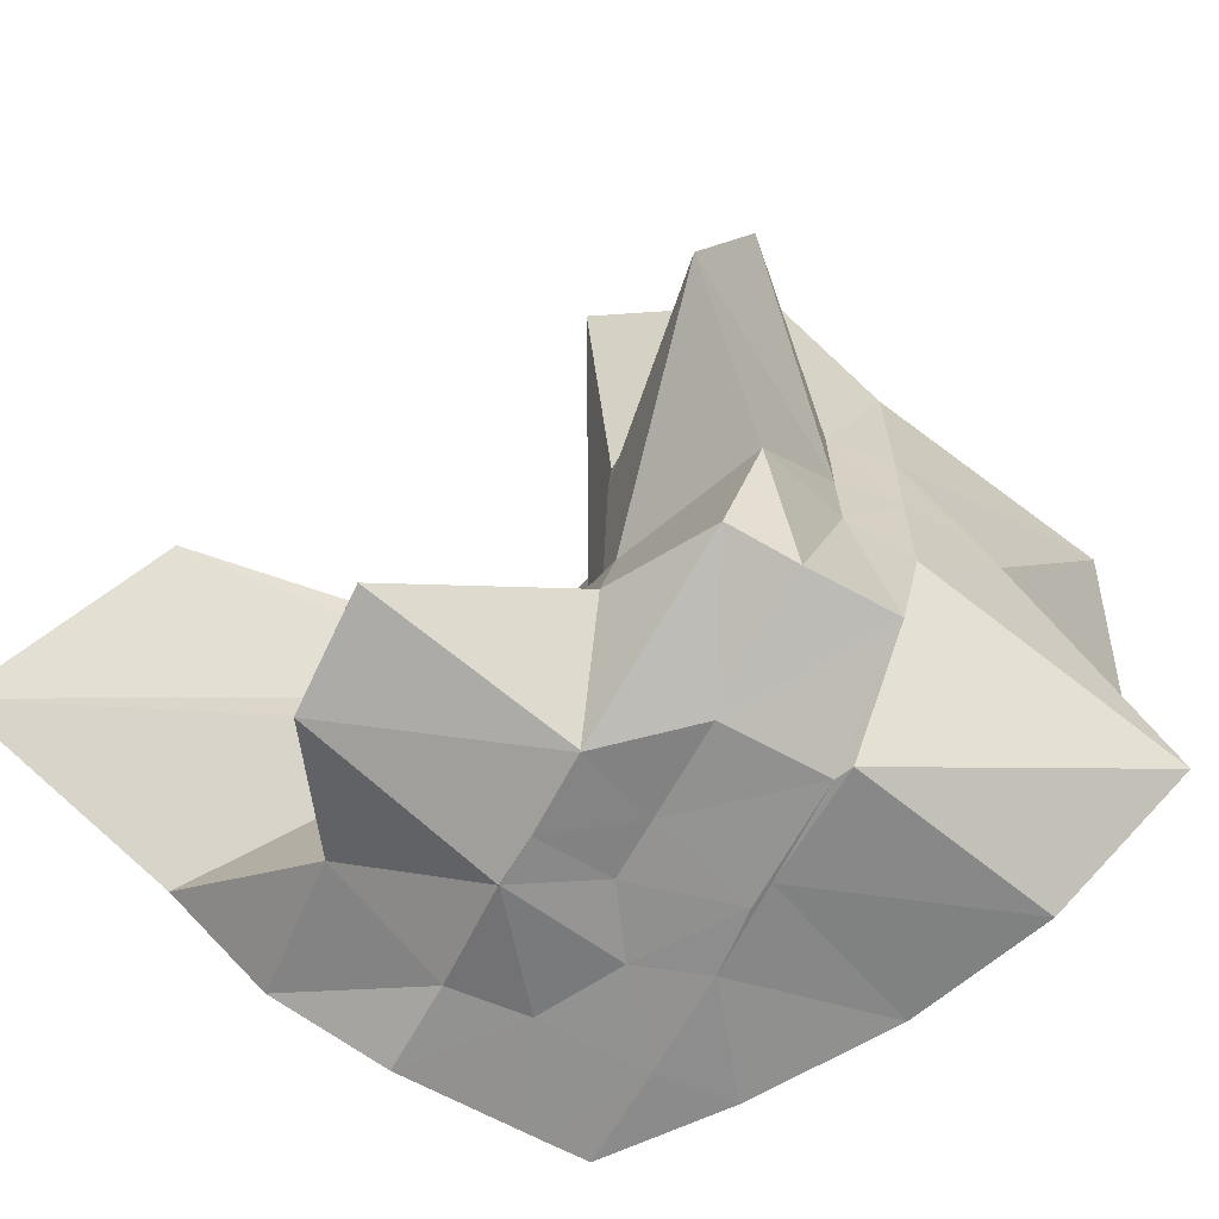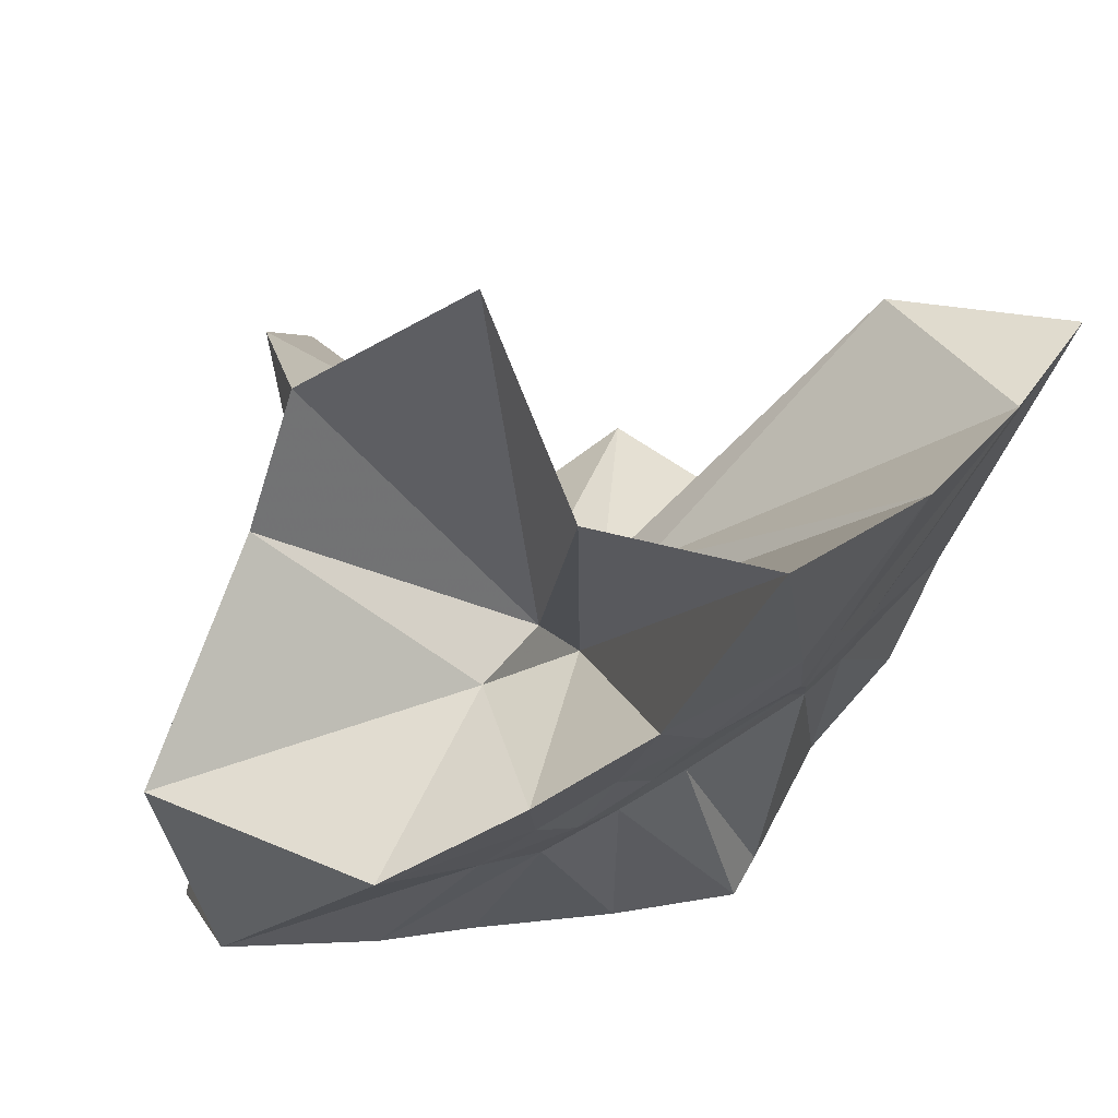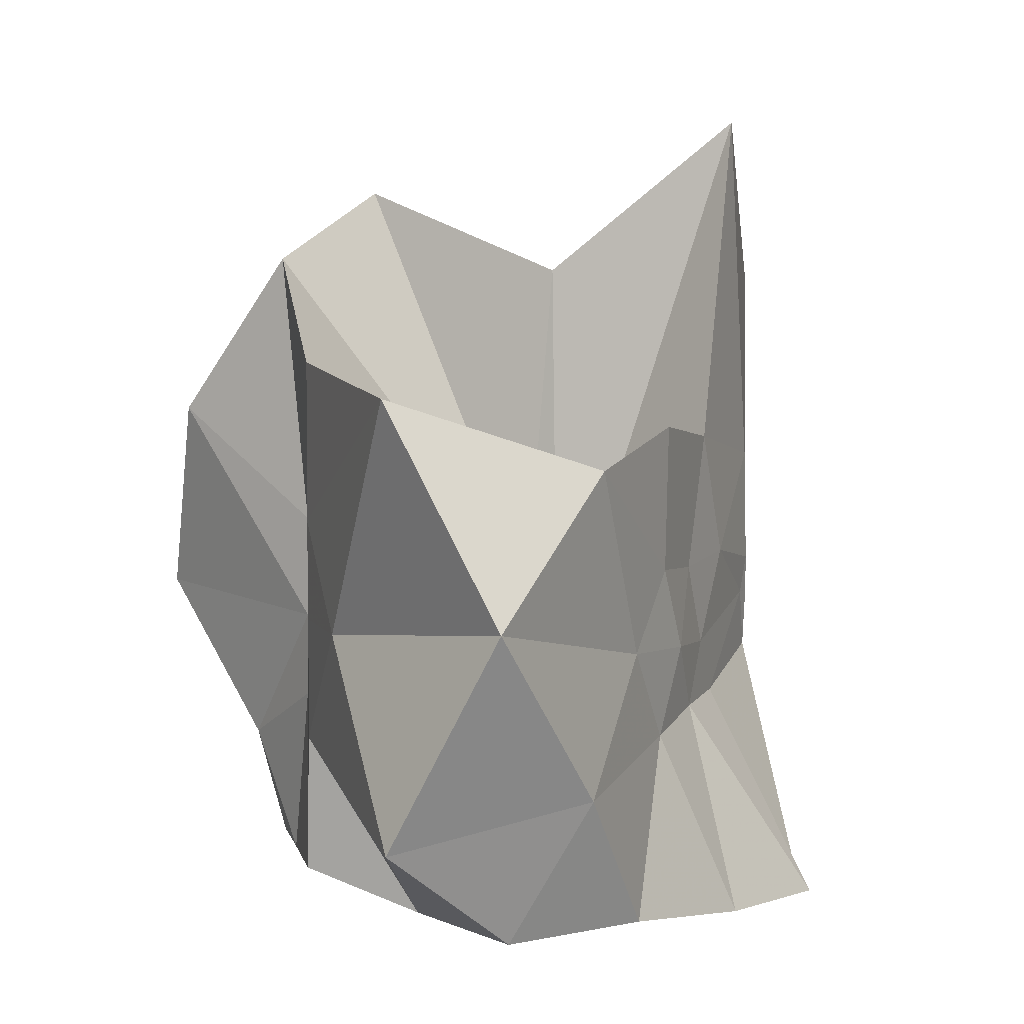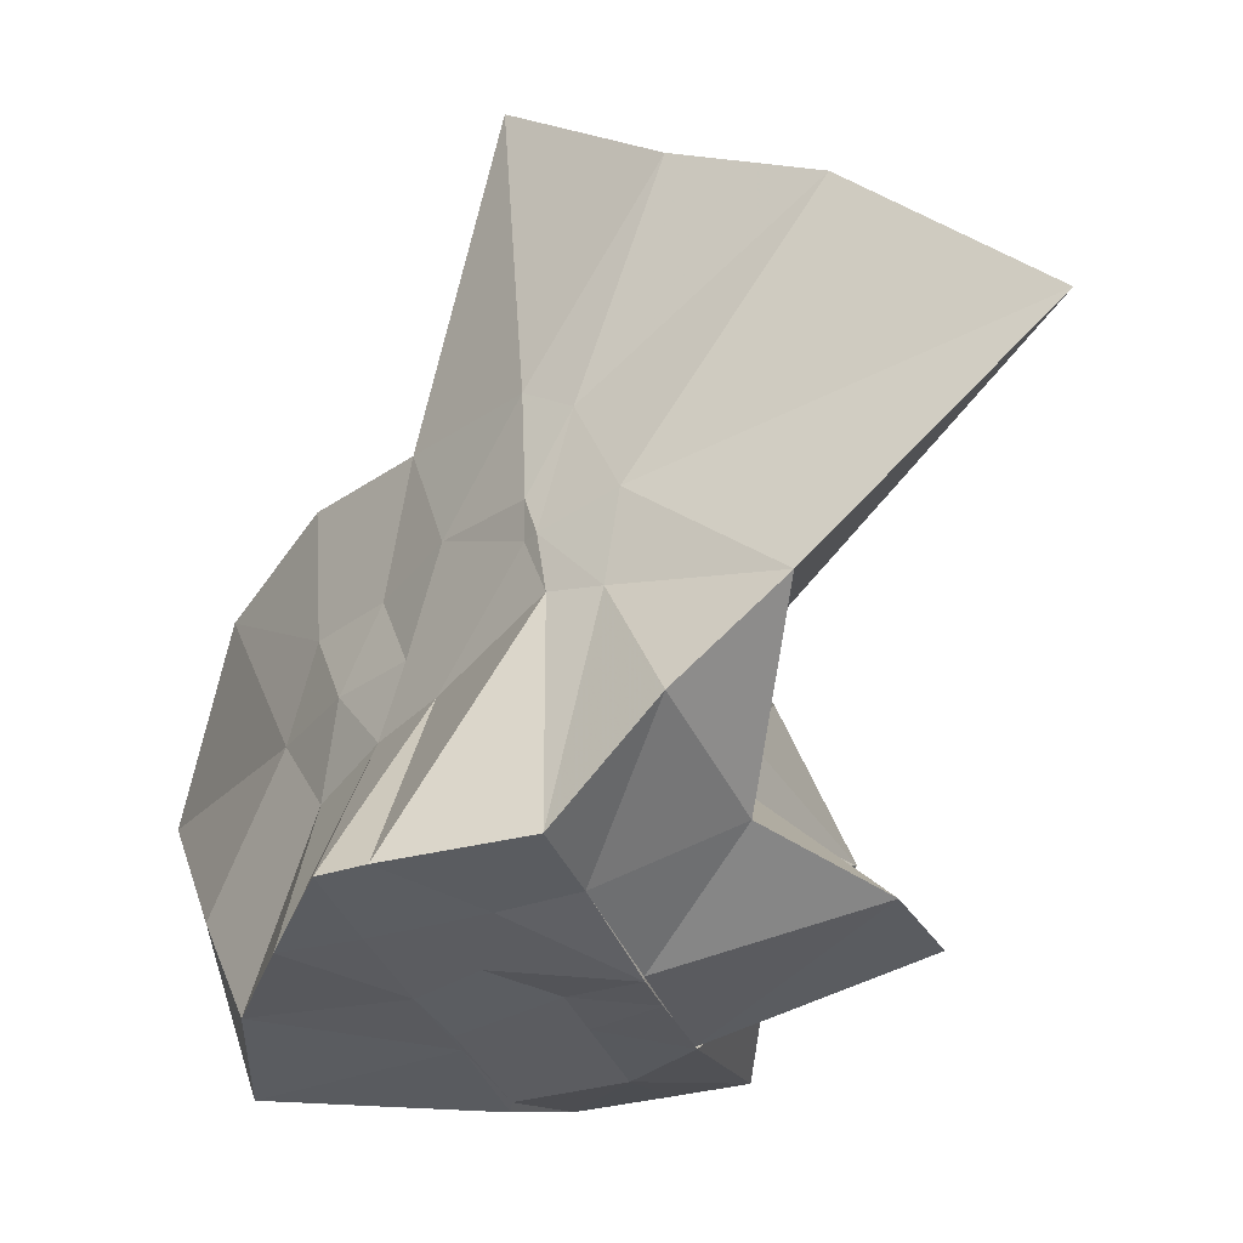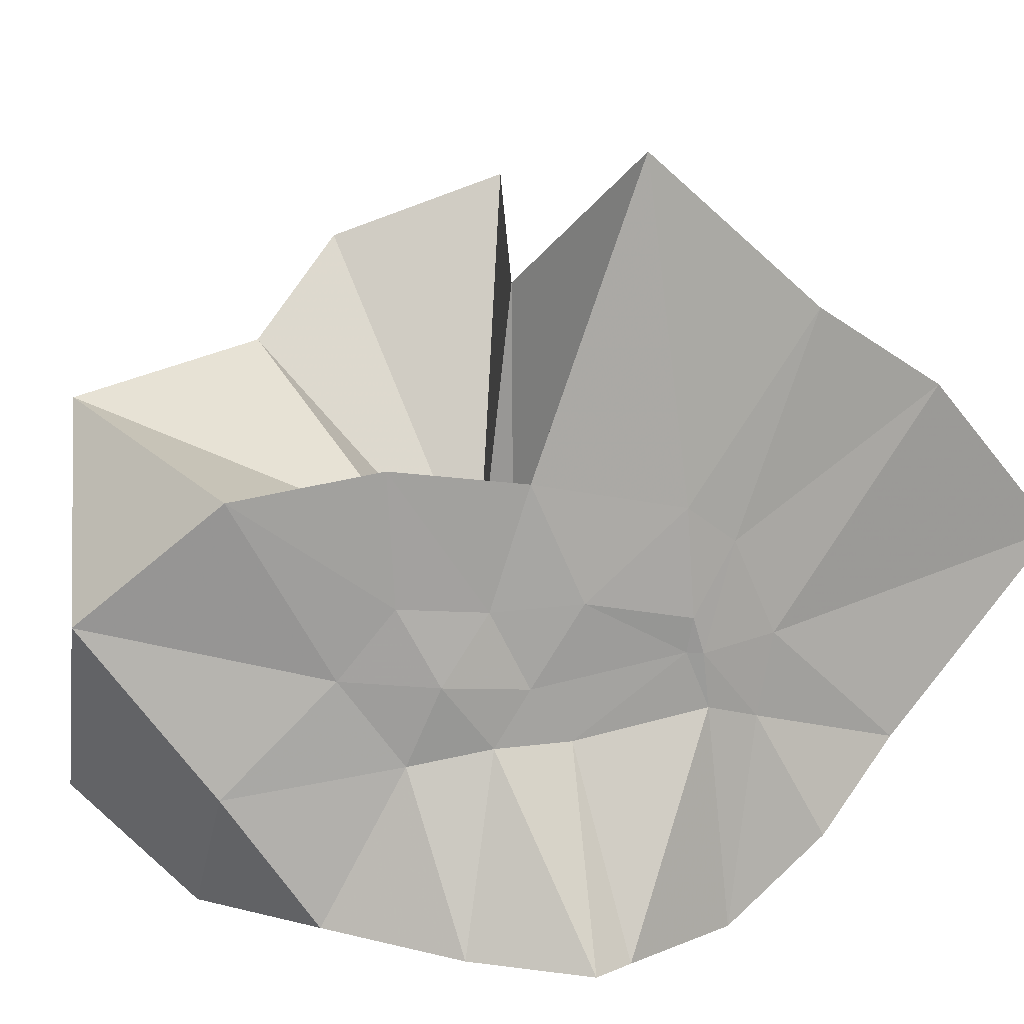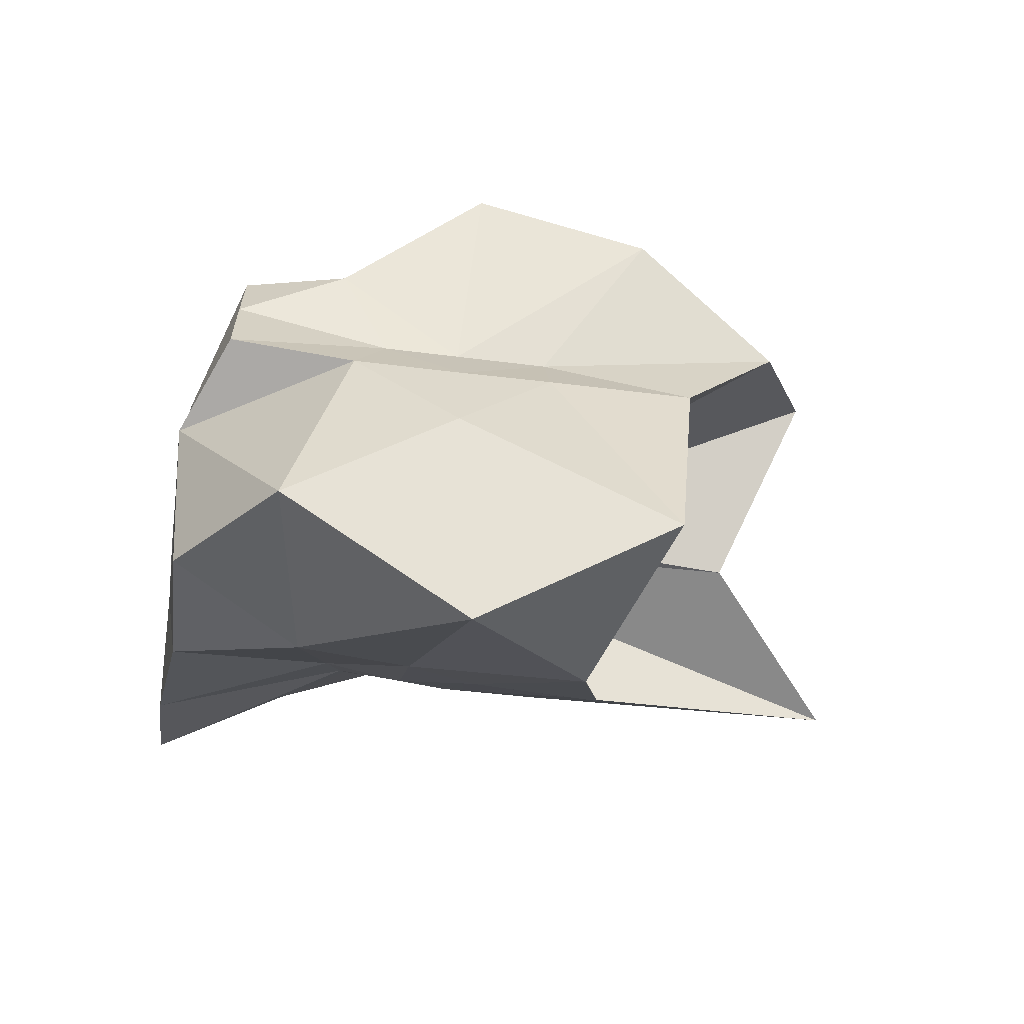
<metadata>
{"format":"obj","ext":"obj","renderer":"f3d","projection":"perspective","resolution":1024,"background":"white","views":[{"elev":-65.8,"azim":-119.0,"up":"+Z"},{"elev":73.5,"azim":27.9,"up":"+Z"},{"elev":6.6,"azim":-12.0,"up":"+Z"},{"elev":-35.0,"azim":109.4,"up":"+Z"},{"elev":15.8,"azim":48.7,"up":"+Z"},{"elev":-63.7,"azim":-96.7,"up":"+Y"}]}
</metadata>
<code>
v -0.6095 -0.08318 0.2657
v -0.5982 -0.08245 -0.3561
v -0.3914 -0.04169 -0.03543
v -0.3803 0.001712 0.03604
v -0.3255 0.2293 0.1652
v -0.4836 0.294 0.09643
v -0.6145 -0.002306 -0.08275
v -0.6429 -0.03419 -0.1001
v -0.7603 0.01376 -0.03196
v -0.9691 -0.01379 0.1279
v -0.8658 -0.1375 0.02777
v -0.8748 -0.2001 0.03245
v -0.8423 -0.4432 0.1651
v -0.6371 -0.4126 0.09583
v -0.5458 -0.2846 -0.0126
v -0.5006 -0.2068 -0.02132
v -0.4466 -0.1334 -0.01523
v -0.3881 -0.03019 -0.07305
v -0.3665 0.04488 -0.06259
v -0.3111 0.4086 -0.01563
v -0.599 -0.006371 -0.1175
v -0.6441 0.007701 -0.1099
v -0.6642 -0.03131 -0.1179
v -0.9777 0.05612 -0.05547
v -0.8666 -0.138 -0.0671
v -0.8744 -0.2 -0.06208
v -0.8656 -0.2989 -0.06149
v -0.7516 -0.5124 -0.03228
v -0.5841 -0.3268 -0.0849
v -0.5201 -0.2507 -0.09238
v -0.4782 -0.1742 -0.1003
v -0.398 -0.04405 -0.07134
v -0.3727 0.03013 -0.1471
v -0.3334 0.1873 -0.1967
v -0.5779 0.01196 -0.1539
v -0.6185 -0.01159 -0.1497
v -0.6803 0.02218 -0.1574
v -0.7564 0.004559 -0.1653
v -0.9056 -0.0411 -0.1994
v -0.8676 -0.1393 -0.1451
v -0.875 -0.2003 -0.1765
v -0.8442 -0.4664 -0.2302
v -0.6483 -0.4215 -0.2008
v -0.5466 -0.2736 -0.1743
v -0.498 -0.2037 -0.1595
v -0.4579 -0.138 -0.1564
v -0.3883 -0.0219 -0.1303
v -0.3333 0.0902 -0.2782
v -0.4786 0.1075 -0.3048
v -0.5879 0.1873 -0.3268
v -0.7031 0.1937 -0.3118
v -0.7724 0.02745 -0.2786
v -0.8757 -0.01871 -0.3087
v -0.8741 -0.08781 -0.3099
v -0.8741 -0.1756 -0.31
v -0.7682 -0.1914 -0.3569
v -0.7218 -0.4012 -0.3333
v -0.5868 -0.3503 -0.3333
v -0.4675 -0.2669 -0.3524
v -0.3661 -0.1893 -0.3572
v -0.3647 -0.1453 -0.3561
v -0.3647 -0.01177 -0.3572
v -0.3958 -0.04769 0.07457
v -0.3565 0.08638 0.2565
v -0.5799 -0.002249 -0.04076
v -0.6225 -0.04459 -0.08219
v -0.7478 0.003365 0.04982
v -0.8823 -0.09245 0.2784
v -0.8741 -0.2001 0.183
v -0.6491 -0.1942 0.02683
v -0.5455 -0.294 0.1239
v -0.4768 -0.1757 0.1041
v -0.4231 -0.08076 0.4137
v -0.598 -0.05996 -0.06796
v -0.7696 0.04184 0.3425
v -0.6397 -0.102 -0.04709
v -0.6042 -0.08447 -0.139
v -0.4521 -0.01176 -0.3563
v -0.5591 -0.003872 -0.3728
v -0.6863 -0.007108 -0.3694
v -0.6863 -0.003989 -0.3712
v -0.7509 -0.08236 -0.3556
v -0.7515 -0.1841 -0.3568
v -0.653 -0.1878 -0.357
v -0.562 -0.1918 -0.3568
v -0.4615 -0.1909 -0.3577
v -0.4603 -0.08656 -0.3557
v -0.5612 -0.003673 -0.3762
v -0.6078 -0.00564 -0.3726
v -0.6563 -0.08271 -0.3555
v -0.6269 -0.1846 -0.3582
v -0.5371 -0.1261 -0.3563
f 3 18 4
f 4 18 19
f 4 19 5
f 5 19 20
f 5 20 6
f 6 20 21
f 6 21 7
f 7 21 22
f 7 22 8
f 8 22 23
f 8 23 9
f 9 23 24
f 9 24 10
f 10 24 25
f 10 25 11
f 11 25 26
f 11 26 12
f 12 26 27
f 12 27 13
f 13 27 28
f 13 28 14
f 14 28 29
f 14 29 15
f 15 29 30
f 15 30 16
f 16 30 31
f 16 31 17
f 17 31 32
f 17 32 3
f 3 32 18
f 18 33 19
f 19 33 34
f 19 34 20
f 20 34 35
f 20 35 21
f 21 35 36
f 21 36 22
f 22 36 37
f 22 37 23
f 23 37 38
f 23 38 24
f 24 38 39
f 24 39 25
f 25 39 40
f 25 40 26
f 26 40 41
f 26 41 27
f 27 41 42
f 27 42 28
f 28 42 43
f 28 43 29
f 29 43 44
f 29 44 30
f 30 44 45
f 30 45 31
f 31 45 46
f 31 46 32
f 32 46 47
f 32 47 18
f 18 47 33
f 33 48 34
f 34 48 49
f 34 49 35
f 35 49 50
f 35 50 36
f 36 50 51
f 36 51 37
f 37 51 52
f 37 52 38
f 38 52 53
f 38 53 39
f 39 53 54
f 39 54 40
f 40 54 55
f 40 55 41
f 41 55 56
f 41 56 42
f 42 56 57
f 42 57 43
f 43 57 58
f 43 58 44
f 44 58 59
f 44 59 45
f 45 59 60
f 45 60 46
f 46 60 61
f 46 61 47
f 47 61 62
f 47 62 33
f 33 62 48
f 63 64 73
f 64 74 73
f 64 65 74
f 65 66 74
f 66 75 74
f 66 67 75
f 67 68 75
f 68 76 75
f 68 69 76
f 69 70 76
f 70 77 76
f 70 71 77
f 71 72 77
f 72 73 77
f 72 63 73
f 78 88 79
f 79 88 89
f 79 89 80
f 80 89 81
f 81 89 90
f 81 90 82
f 82 90 83
f 83 90 91
f 83 91 84
f 84 91 85
f 85 91 92
f 85 92 86
f 86 92 87
f 87 92 88
f 87 88 78
f 3 4 63
f 63 4 64
f 4 5 64
f 64 5 65
f 5 6 65
f 6 7 65
f 65 7 66
f 7 8 66
f 66 8 67
f 8 9 67
f 9 10 67
f 67 10 68
f 10 11 68
f 68 11 69
f 11 12 69
f 12 13 69
f 69 13 70
f 13 14 70
f 70 14 71
f 14 15 71
f 15 16 71
f 71 16 72
f 16 17 72
f 72 17 63
f 17 3 63
f 48 78 49
f 49 78 79
f 49 79 50
f 50 79 80
f 50 80 51
f 51 80 52
f 52 80 81
f 52 81 53
f 53 81 82
f 53 82 54
f 54 82 55
f 55 82 83
f 55 83 56
f 56 83 84
f 56 84 57
f 57 84 58
f 58 84 85
f 58 85 59
f 59 85 86
f 59 86 60
f 60 86 61
f 61 86 87
f 61 87 62
f 62 87 78
f 62 78 48
f 73 74 1
f 74 75 1
f 75 76 1
f 76 77 1
f 77 73 1
f 89 88 2
f 90 89 2
f 91 90 2
f 92 91 2
f 88 92 2

</code>
